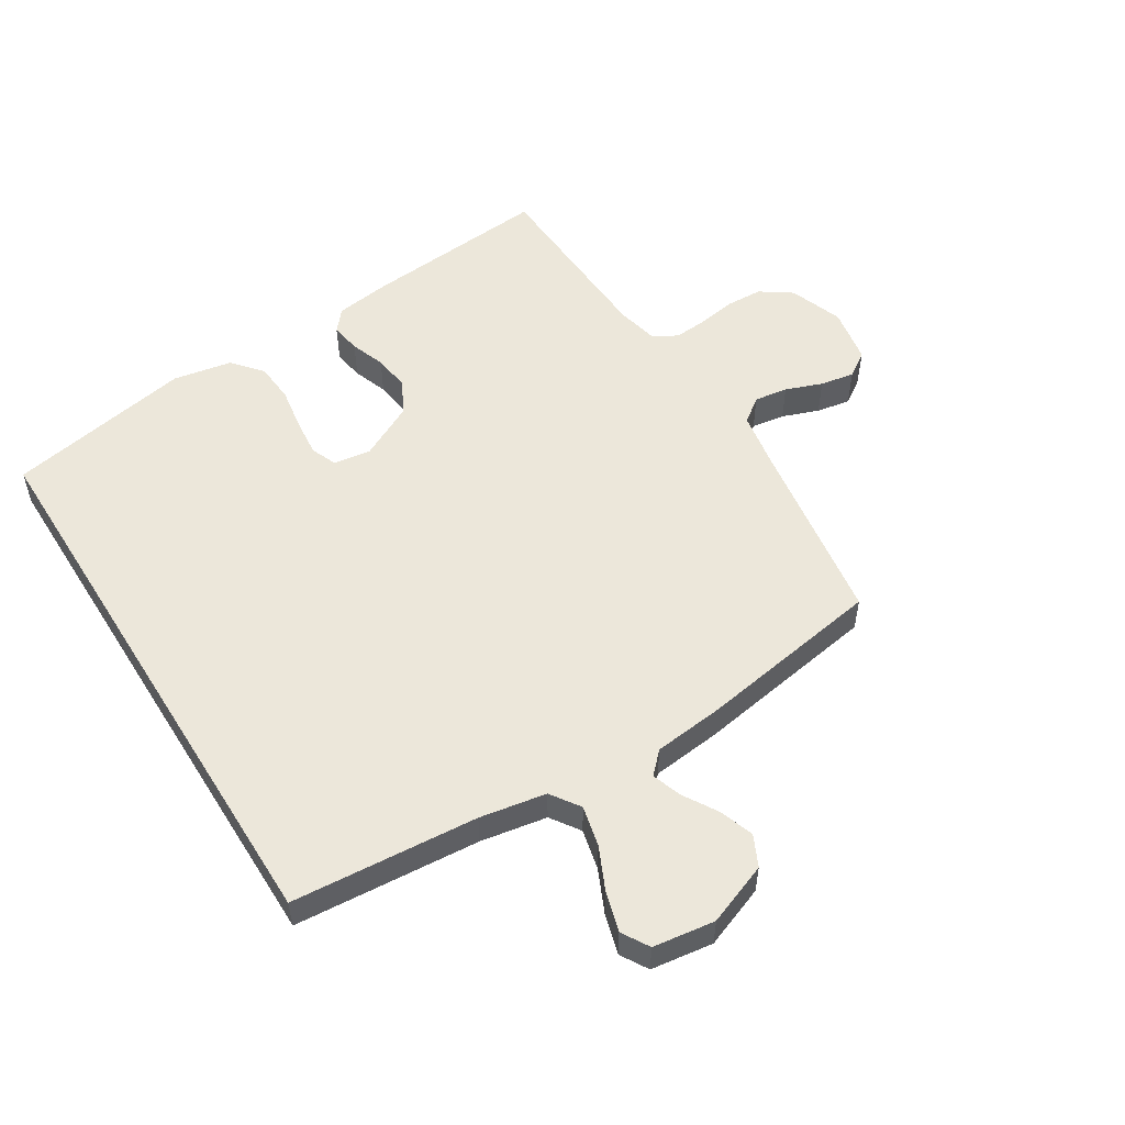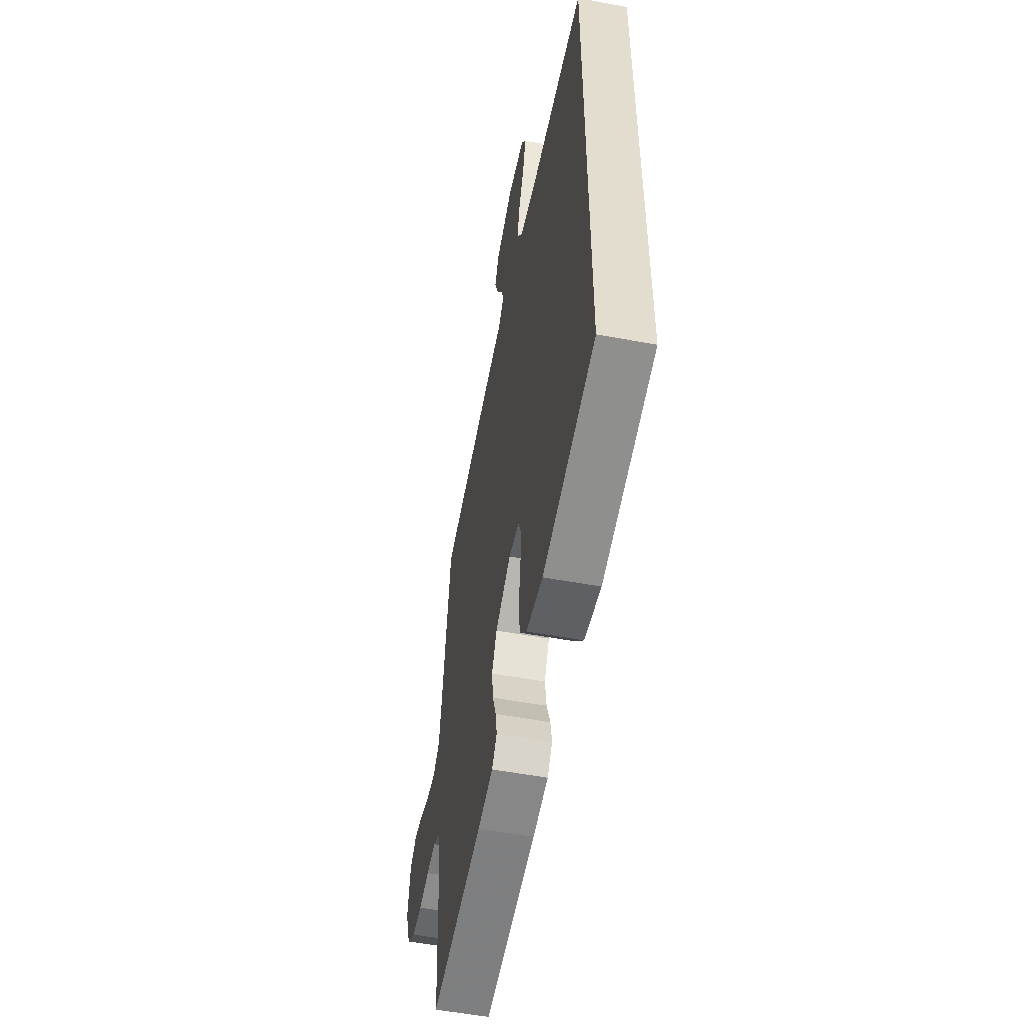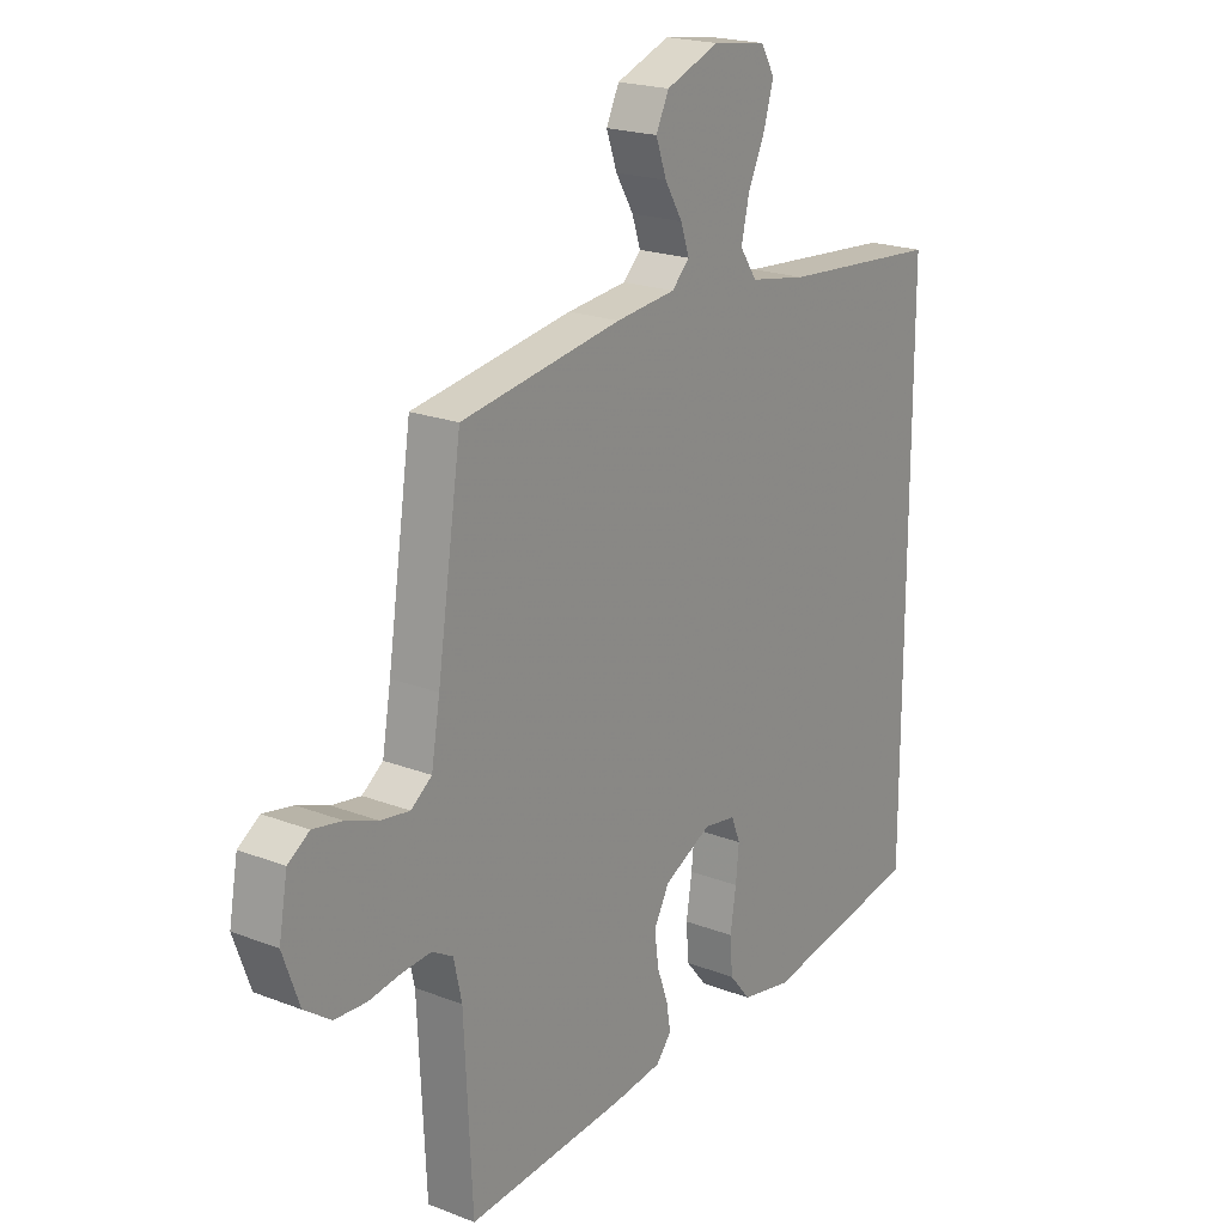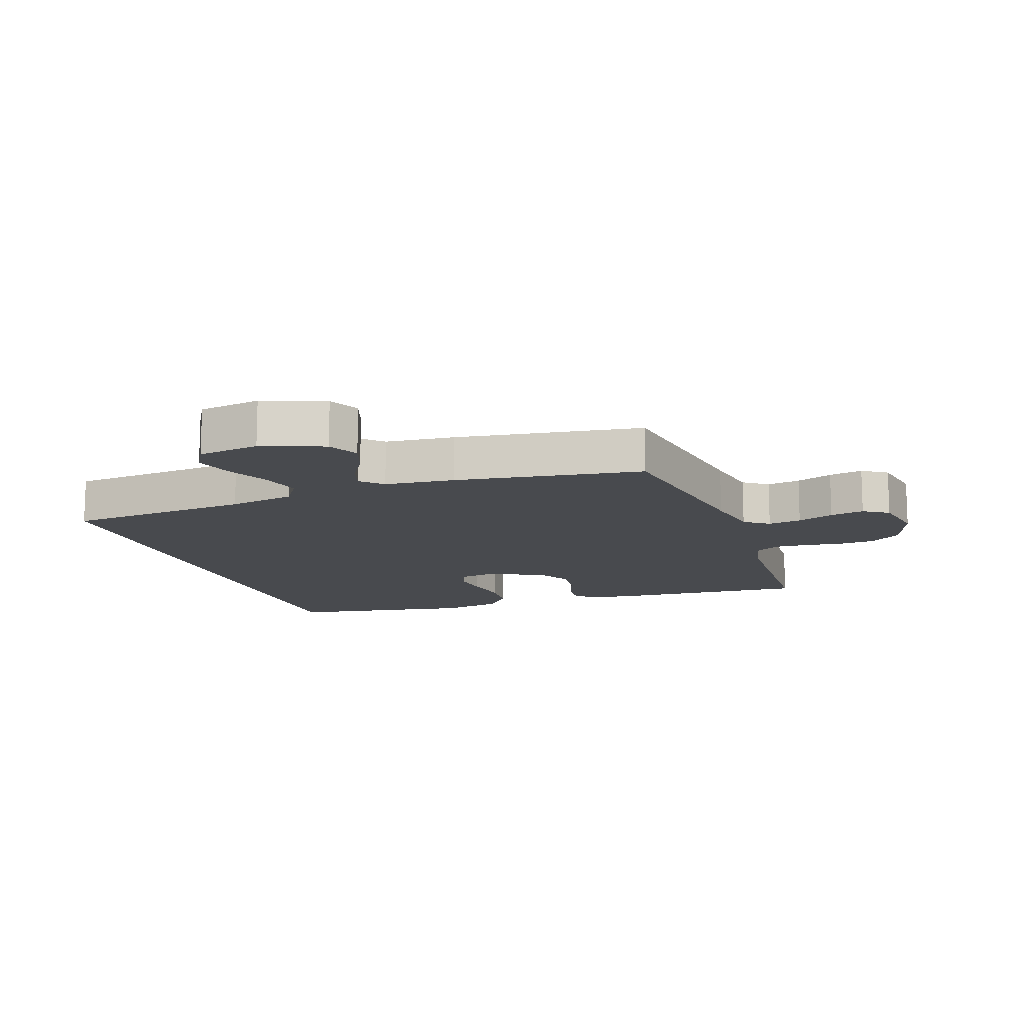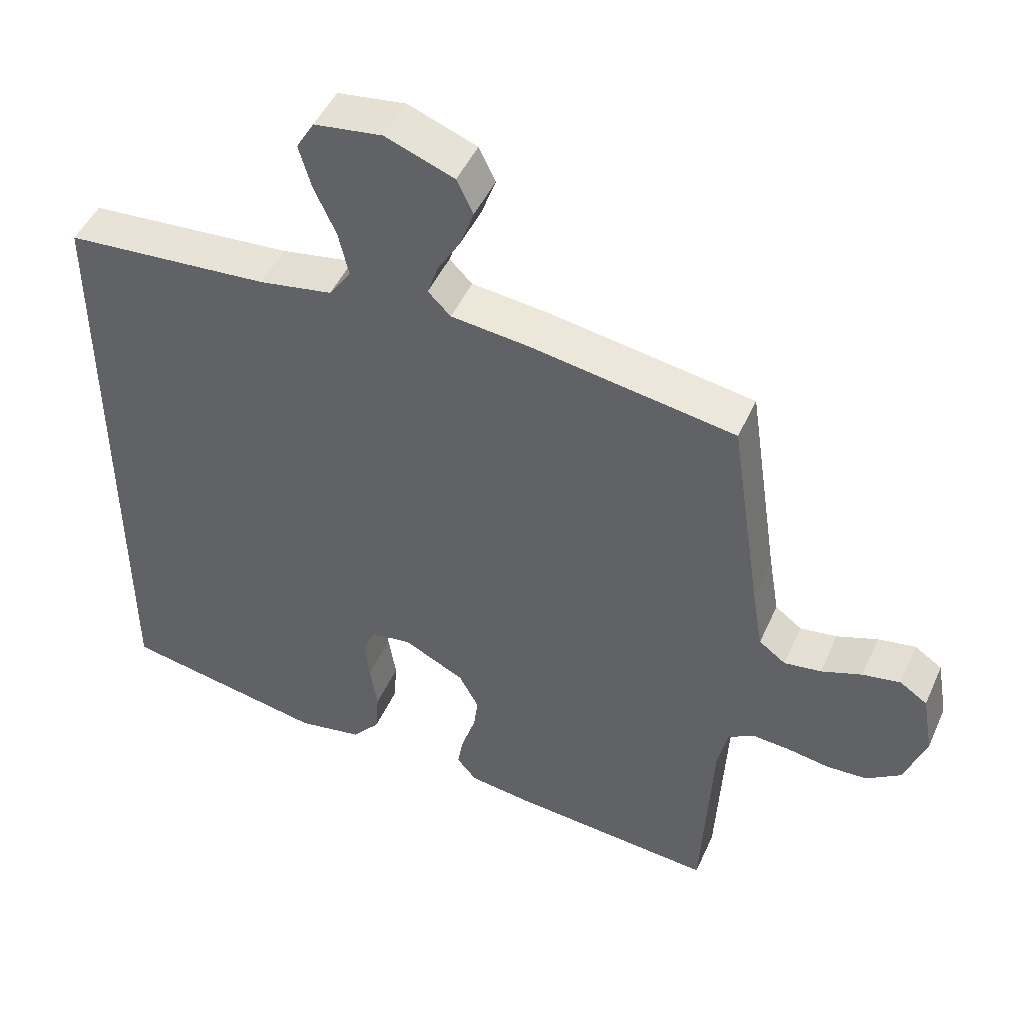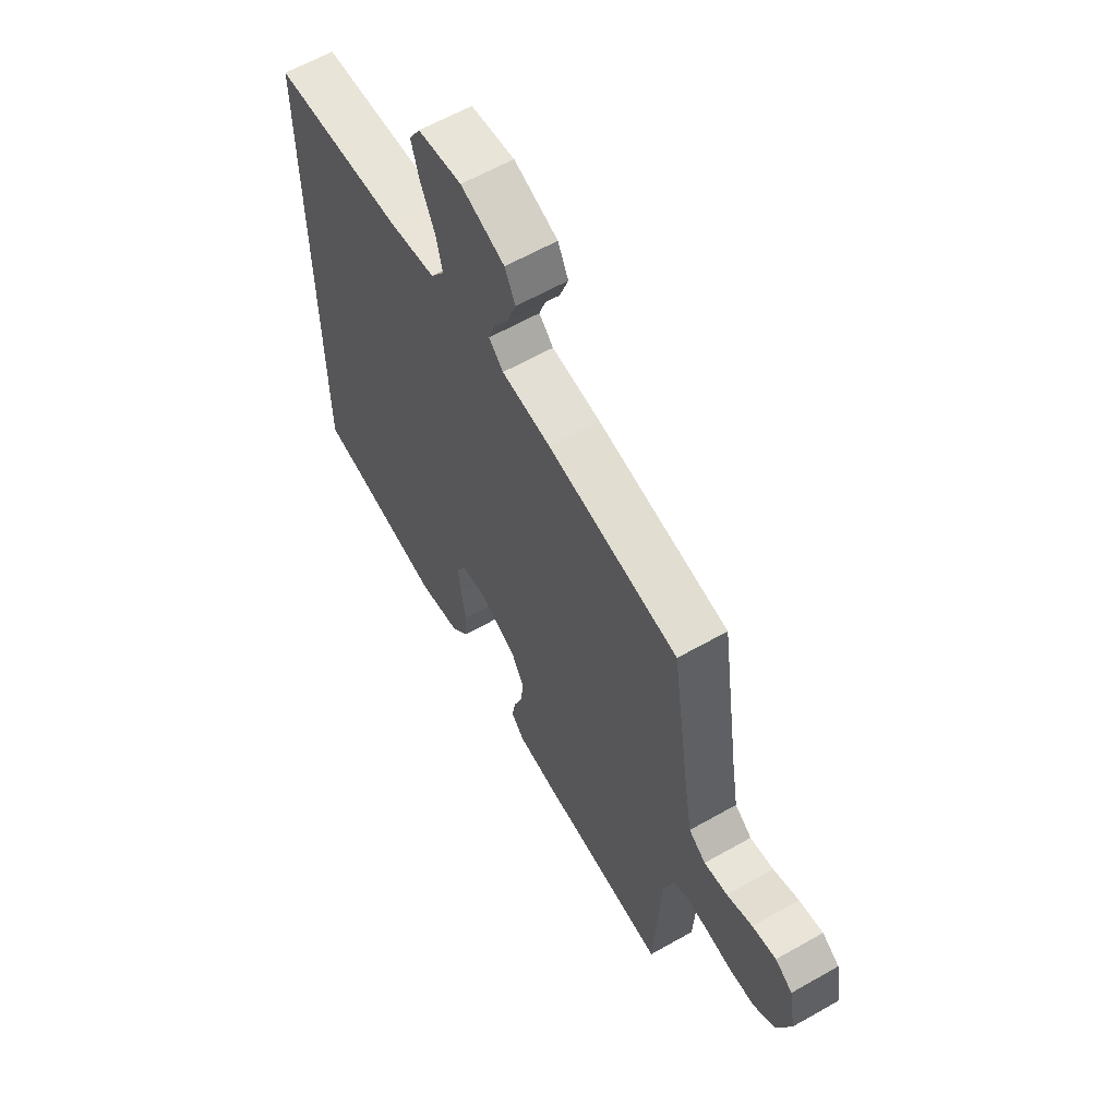
<metadata>
{"format":"obj","ext":"obj","renderer":"f3d","projection":"perspective","resolution":1024,"background":"white","views":[{"elev":53.8,"azim":-32.0,"up":"+Y"},{"elev":-54.9,"azim":-101.1,"up":"+Z"},{"elev":20.5,"azim":125.1,"up":"+Z"},{"elev":-13.2,"azim":19.7,"up":"+Y"},{"elev":47.6,"azim":23.5,"up":"+Z"},{"elev":61.7,"azim":60.0,"up":"+Z"}]}
</metadata>
<code>
v 0.5 0.07 0.5
v 0.545 0.07 0.2
v 0.561 0.07 0.106
v 0.6 0.07 0.077
v 0.654 0.07 0.085
v 0.713 0.07 0.107
v 0.768 0.07 0.117
v 0.808 0.07 0.09
v 0.824 0.07 0
v 0.793 0.07 -0.086
v 0.743 0.07 -0.121
v 0.684 0.07 -0.124
v 0.623 0.07 -0.114
v 0.569 0.07 -0.11
v 0.53 0.07 -0.132
v 0.515 0.07 -0.2
v 0.5 0.07 -0.5
v 0.2 0.07 -0.475
v 0.111 0.07 -0.463
v 0.082 0.07 -0.429
v 0.09 0.07 -0.381
v 0.11 0.07 -0.325
v 0.118 0.07 -0.266
v 0.089 0.07 -0.212
v 0 0.07 -0.167
v -0.06 0.07 -0.176
v -0.077 0.07 -0.218
v -0.071 0.07 -0.278
v -0.06 0.07 -0.347
v -0.065 0.07 -0.411
v -0.105 0.07 -0.459
v -0.2 0.07 -0.477
v -0.5 0.07 -0.422
v -0.5 0.07 0.493
v -0.2 0.07 0.517
v -0.093 0.07 0.536
v -0.061 0.07 0.583
v -0.076 0.07 0.648
v -0.108 0.07 0.718
v -0.126 0.07 0.781
v -0.1 0.07 0.825
v 0 0.07 0.839
v 0.1 0.07 0.801
v 0.124 0.07 0.751
v 0.104 0.07 0.695
v 0.071 0.07 0.64
v 0.055 0.07 0.593
v 0.088 0.07 0.56
v 0.2 0.07 0.548
v 0.5 0 0.5
v 0.545 0 0.2
v 0.561 0 0.106
v 0.6 0 0.077
v 0.654 0 0.085
v 0.713 0 0.107
v 0.768 0 0.117
v 0.808 0 0.09
v 0.824 0 0
v 0.793 0 -0.086
v 0.743 0 -0.121
v 0.684 0 -0.124
v 0.623 0 -0.114
v 0.569 0 -0.11
v 0.53 0 -0.132
v 0.515 0 -0.2
v 0.5 0 -0.5
v 0.2 0 -0.475
v 0.111 0 -0.463
v 0.082 0 -0.429
v 0.09 0 -0.381
v 0.11 0 -0.325
v 0.118 0 -0.266
v 0.089 0 -0.212
v 0 0 -0.167
v -0.06 0 -0.176
v -0.077 0 -0.218
v -0.071 0 -0.278
v -0.06 0 -0.347
v -0.065 0 -0.411
v -0.105 0 -0.459
v -0.2 0 -0.477
v -0.5 0 -0.422
v -0.5 0 0.493
v -0.2 0 0.517
v -0.093 0 0.536
v -0.061 0 0.583
v -0.076 0 0.648
v -0.108 0 0.718
v -0.126 0 0.781
v -0.1 0 0.825
v 0 0 0.839
v 0.1 0 0.801
v 0.124 0 0.751
v 0.104 0 0.695
v 0.071 0 0.64
v 0.055 0 0.593
v 0.088 0 0.56
v 0.2 0 0.548
f 48 49 1 2
f 44 45 46
f 43 44 46
f 42 43 46
f 41 42 46
f 40 41 46
f 39 40 46
f 38 39 46
f 37 38 46 47
f 36 37 47 48
f 33 34 35
f 32 33 35
f 31 32 35
f 30 31 35
f 29 30 35
f 28 29 35
f 27 28 35
f 35 36 48
f 27 35 48
f 26 27 48
f 20 21 22
f 19 20 22
f 18 19 22
f 17 18 22
f 16 17 22
f 15 16 22 23
f 14 15 23 24
f 11 12 13
f 10 11 13
f 9 10 13
f 8 9 13
f 7 8 13
f 6 7 13
f 5 6 13
f 4 5 13 14
f 14 24 25
f 4 14 25
f 3 4 25
f 25 26 48
f 3 25 48
f 2 3 48
f 51 50 98 97
f 95 94 93
f 95 93 92
f 95 92 91
f 95 91 90
f 95 90 89
f 95 89 88
f 95 88 87
f 96 95 87 86
f 97 96 86 85
f 84 83 82
f 84 82 81
f 84 81 80
f 84 80 79
f 84 79 78
f 84 78 77
f 84 77 76
f 97 85 84
f 97 84 76
f 97 76 75
f 71 70 69
f 71 69 68
f 71 68 67
f 71 67 66
f 71 66 65
f 72 71 65 64
f 73 72 64 63
f 62 61 60
f 62 60 59
f 62 59 58
f 62 58 57
f 62 57 56
f 62 56 55
f 62 55 54
f 63 62 54 53
f 74 73 63
f 74 63 53
f 74 53 52
f 97 75 74
f 97 74 52
f 97 52 51
f 1 50 51 2
f 2 51 52 3
f 3 52 53 4
f 4 53 54 5
f 5 54 55 6
f 6 55 56 7
f 7 56 57 8
f 8 57 58 9
f 9 58 59 10
f 10 59 60 11
f 11 60 61 12
f 12 61 62 13
f 13 62 63 14
f 14 63 64 15
f 15 64 65 16
f 16 65 66 17
f 17 66 67 18
f 18 67 68 19
f 19 68 69 20
f 20 69 70 21
f 21 70 71 22
f 22 71 72 23
f 23 72 73 24
f 24 73 74 25
f 25 74 75 26
f 26 75 76 27
f 27 76 77 28
f 28 77 78 29
f 29 78 79 30
f 30 79 80 31
f 31 80 81 32
f 32 81 82 33
f 33 82 83 34
f 34 83 84 35
f 35 84 85 36
f 36 85 86 37
f 37 86 87 38
f 38 87 88 39
f 39 88 89 40
f 40 89 90 41
f 41 90 91 42
f 42 91 92 43
f 43 92 93 44
f 44 93 94 45
f 45 94 95 46
f 46 95 96 47
f 47 96 97 48
f 48 97 98 49
f 49 98 50 1

</code>
